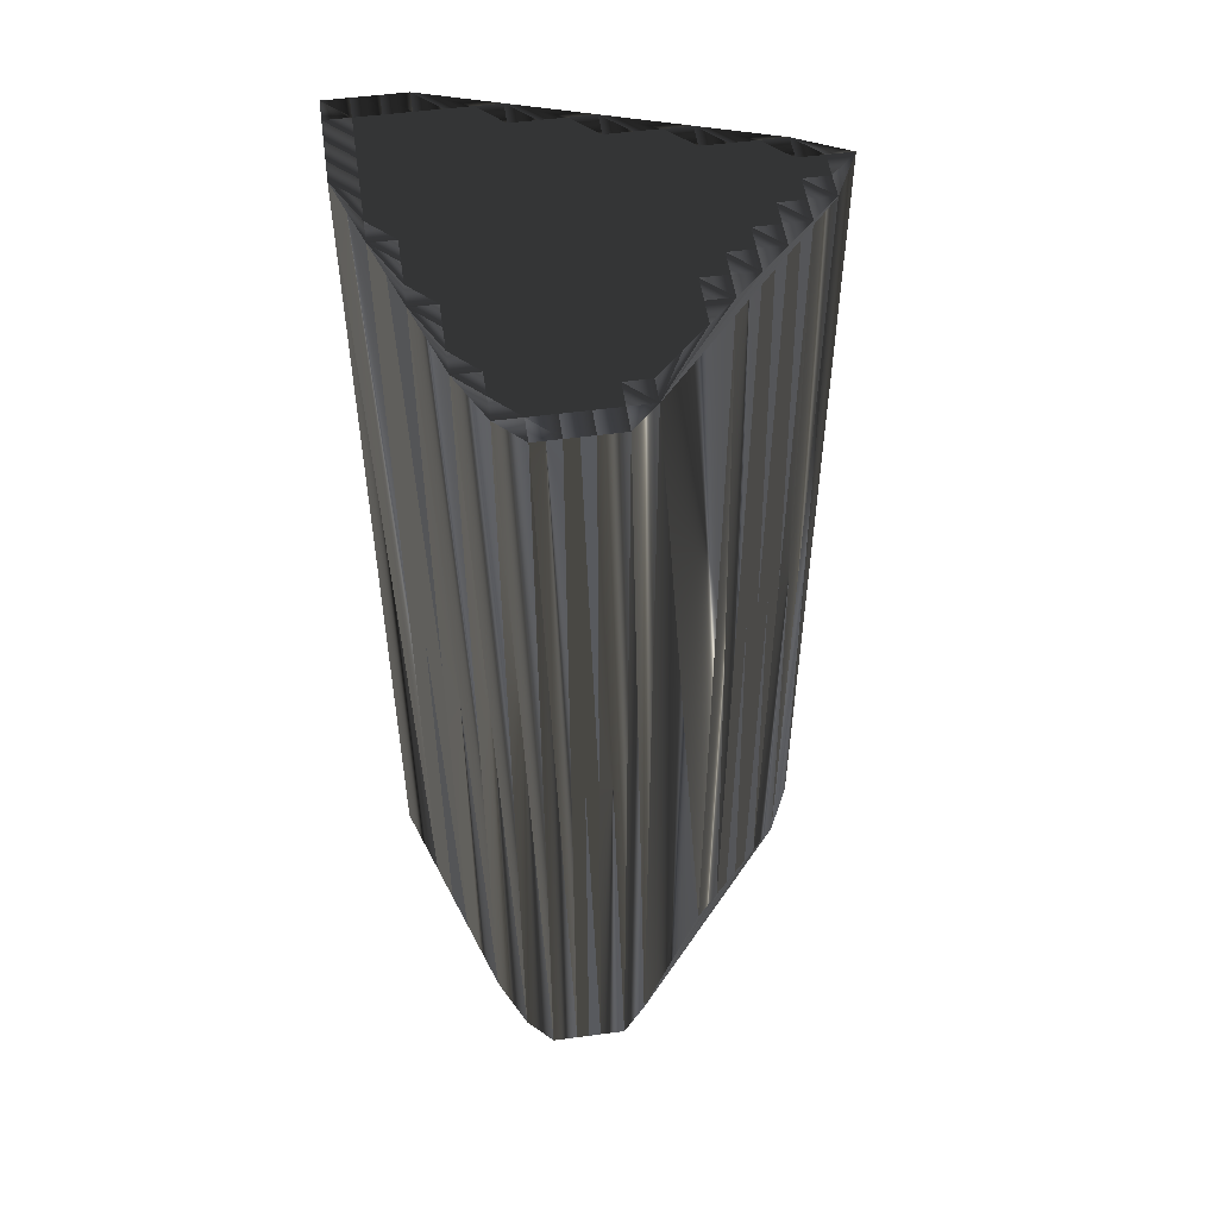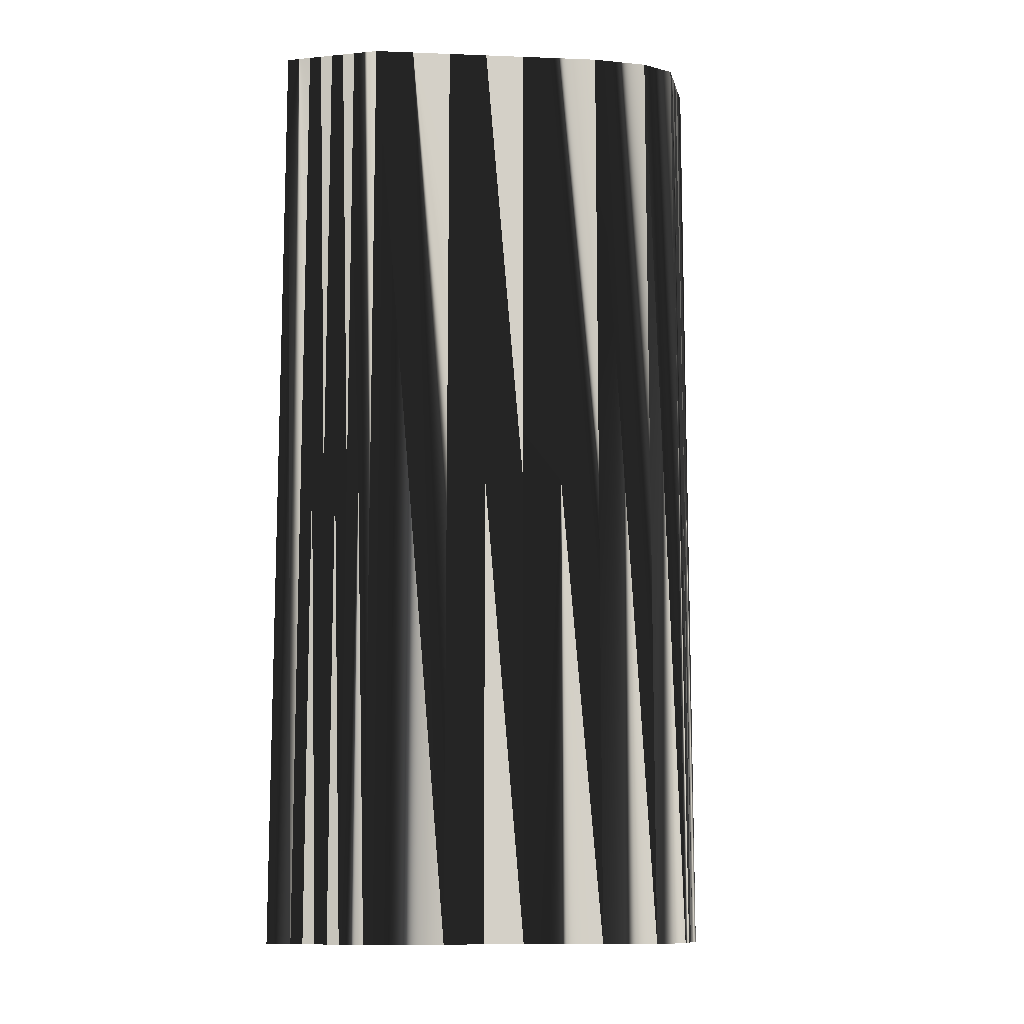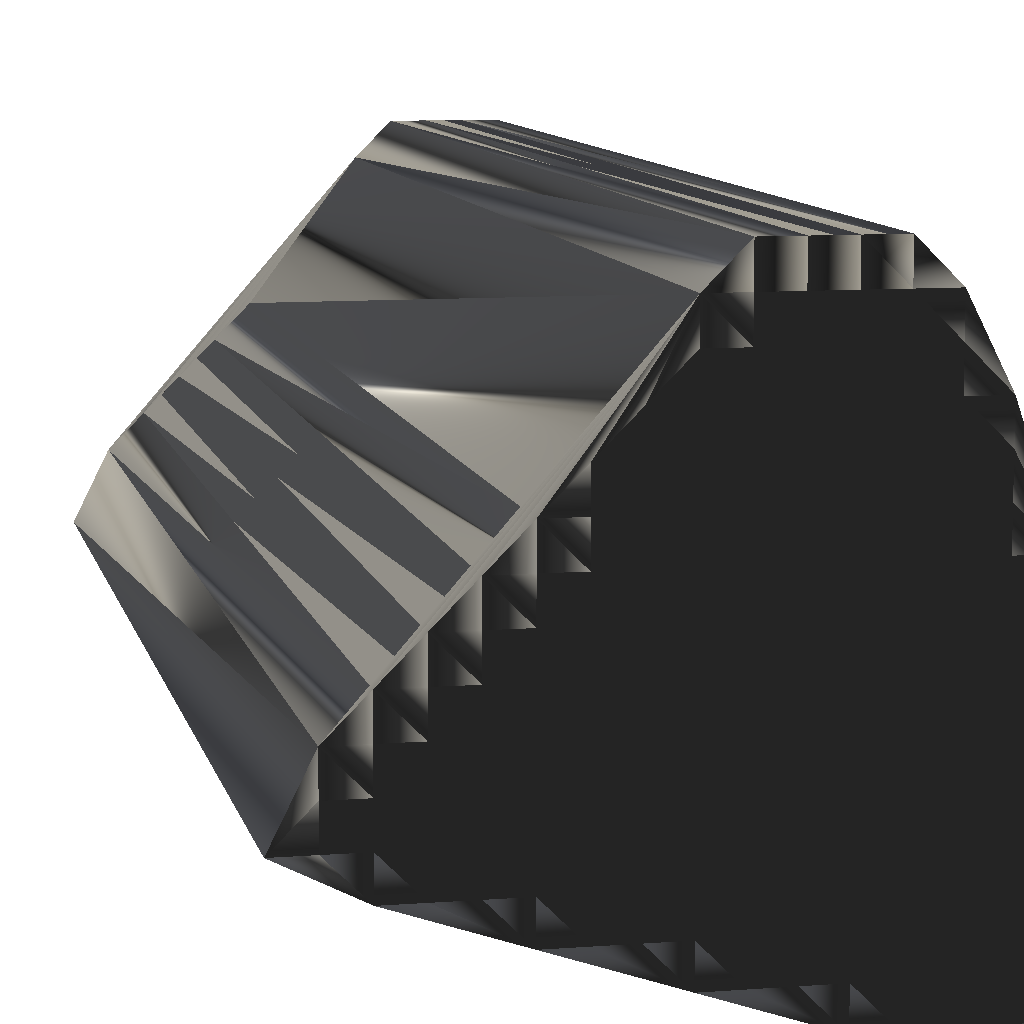
<metadata>
{"format":"obj","ext":"obj","renderer":"f3d","projection":"perspective","resolution":1024,"background":"white","views":[{"elev":52.3,"azim":171.8,"up":"+Z"},{"elev":-11.3,"azim":103.2,"up":"+Z"},{"elev":9.3,"azim":-11.9,"up":"+Y"}]}
</metadata>
<code>
v 237 51.47 0
v 237.8 51.47 0
v 237.8 52.27 0
v 237.8 53.07 0
v 238.6 50.67 0
v 238.6 51.47 0
v 238.6 52.27 0
v 238.6 53.07 0
v 238.6 53.87 0
v 239.4 50.67 0
v 239.4 51.47 0
v 239.4 52.27 0
v 239.4 53.07 0
v 239.4 53.87 0
v 239.4 54.67 0
v 240.2 50.67 0
v 240.2 51.47 0
v 240.2 52.27 0
v 240.2 53.07 0
v 240.2 53.87 0
v 240.2 54.67 0
v 240.2 55.47 0
v 241 49.87 0
v 241 50.67 0
v 241 51.47 0
v 241 52.27 0
v 241 53.07 0
v 241 53.87 0
v 241 54.67 0
v 241 55.47 0
v 241 56.27 0
v 241.8 49.87 0
v 241.8 50.67 0
v 241.8 51.47 0
v 241.8 52.27 0
v 241.8 53.07 0
v 241.8 53.87 0
v 241.8 54.67 0
v 241.8 55.47 0
v 241.8 56.27 0
v 241.8 57.07 0
v 242.6 49.87 0
v 242.6 50.67 0
v 242.6 51.47 0
v 242.6 52.27 0
v 242.6 53.07 0
v 242.6 53.87 0
v 242.6 54.67 0
v 242.6 55.47 0
v 242.6 56.27 0
v 242.6 57.07 0
v 242.6 57.87 0
v 243.4 49.07 0
v 243.4 49.87 0
v 243.4 50.67 0
v 243.4 51.47 0
v 243.4 52.27 0
v 243.4 53.07 0
v 243.4 53.87 0
v 243.4 54.67 0
v 243.4 55.47 0
v 243.4 56.27 0
v 243.4 57.07 0
v 243.4 57.87 0
v 243.4 58.67 0
v 243.4 59.47 0
v 244.2 49.07 0
v 244.2 49.87 0
v 244.2 50.67 0
v 244.2 51.47 0
v 244.2 52.27 0
v 244.2 53.07 0
v 244.2 53.87 0
v 244.2 54.67 0
v 244.2 55.47 0
v 244.2 56.27 0
v 244.2 57.07 0
v 244.2 57.87 0
v 244.2 58.67 0
v 244.2 59.47 0
v 244.2 60.27 0
v 245 49.07 0
v 245 49.87 0
v 245 50.67 0
v 245 51.47 0
v 245 52.27 0
v 245 53.07 0
v 245 53.87 0
v 245 54.67 0
v 245 55.47 0
v 245 56.27 0
v 245 57.07 0
v 245 57.87 0
v 245 58.67 0
v 245 59.47 0
v 245 60.27 0
v 245.8 48.27 0
v 245.8 49.07 0
v 245.8 49.87 0
v 245.8 50.67 0
v 245.8 51.47 0
v 245.8 52.27 0
v 245.8 53.07 0
v 245.8 53.87 0
v 245.8 54.67 0
v 245.8 55.47 0
v 245.8 56.27 0
v 245.8 57.07 0
v 245.8 57.87 0
v 245.8 58.67 0
v 245.8 59.47 0
v 245.8 60.27 0
v 246.6 48.27 0
v 246.6 49.07 0
v 246.6 49.87 0
v 246.6 50.67 0
v 246.6 51.47 0
v 246.6 52.27 0
v 246.6 53.07 0
v 246.6 53.87 0
v 246.6 54.67 0
v 246.6 55.47 0
v 246.6 56.27 0
v 246.6 57.07 0
v 246.6 57.87 0
v 246.6 58.67 0
v 246.6 59.47 0
v 246.6 60.27 0
v 247.4 48.27 0
v 247.4 49.07 0
v 247.4 49.87 0
v 247.4 50.67 0
v 247.4 51.47 0
v 247.4 52.27 0
v 247.4 53.07 0
v 247.4 53.87 0
v 247.4 54.67 0
v 247.4 55.47 0
v 247.4 56.27 0
v 247.4 57.07 0
v 247.4 57.87 0
v 247.4 58.67 0
v 247.4 59.47 0
v 248.2 47.47 0
v 248.2 48.27 0
v 248.2 49.07 0
v 248.2 49.87 0
v 248.2 50.67 0
v 248.2 51.47 0
v 248.2 52.27 0
v 248.2 53.07 0
v 248.2 53.87 0
v 248.2 54.67 0
v 248.2 55.47 0
v 248.2 56.27 0
v 248.2 57.07 0
v 248.2 57.87 0
v 249 47.47 0
v 249 48.27 0
v 249 49.07 0
v 249 49.87 0
v 249 50.67 0
v 249 51.47 0
v 249 52.27 0
v 249 53.07 0
v 249 53.87 0
v 249 54.67 0
v 249 55.47 0
v 249.8 47.47 0
v 249.8 48.27 0
v 249.8 49.07 0
v 249.8 49.87 0
v 249.8 50.67 0
v 249.8 51.47 0
v 249.8 52.27 0
v 249.8 53.07 0
v 250.6 47.47 0
v 250.6 48.27 0
v 250.6 49.07 0
v 250.6 49.87 0
v 250.6 50.67 0
v 237 51.47 30
v 237.8 51.47 30
v 237.8 52.27 30
v 237.8 53.07 30
v 238.6 50.67 30
v 238.6 51.47 30
v 238.6 52.27 30
v 238.6 53.07 30
v 238.6 53.87 30
v 239.4 50.67 30
v 239.4 51.47 30
v 239.4 52.27 30
v 239.4 53.07 30
v 239.4 53.87 30
v 239.4 54.67 30
v 240.2 50.67 30
v 240.2 51.47 30
v 240.2 52.27 30
v 240.2 53.07 30
v 240.2 53.87 30
v 240.2 54.67 30
v 240.2 55.47 30
v 241 49.87 30
v 241 50.67 30
v 241 51.47 30
v 241 52.27 30
v 241 53.07 30
v 241 53.87 30
v 241 54.67 30
v 241 55.47 30
v 241 56.27 30
v 241.8 49.87 30
v 241.8 50.67 30
v 241.8 51.47 30
v 241.8 52.27 30
v 241.8 53.07 30
v 241.8 53.87 30
v 241.8 54.67 30
v 241.8 55.47 30
v 241.8 56.27 30
v 241.8 57.07 30
v 242.6 49.87 30
v 242.6 50.67 30
v 242.6 51.47 30
v 242.6 52.27 30
v 242.6 53.07 30
v 242.6 53.87 30
v 242.6 54.67 30
v 242.6 55.47 30
v 242.6 56.27 30
v 242.6 57.07 30
v 242.6 57.87 30
v 243.4 49.07 30
v 243.4 49.87 30
v 243.4 50.67 30
v 243.4 51.47 30
v 243.4 52.27 30
v 243.4 53.07 30
v 243.4 53.87 30
v 243.4 54.67 30
v 243.4 55.47 30
v 243.4 56.27 30
v 243.4 57.07 30
v 243.4 57.87 30
v 243.4 58.67 30
v 243.4 59.47 30
v 244.2 49.07 30
v 244.2 49.87 30
v 244.2 50.67 30
v 244.2 51.47 30
v 244.2 52.27 30
v 244.2 53.07 30
v 244.2 53.87 30
v 244.2 54.67 30
v 244.2 55.47 30
v 244.2 56.27 30
v 244.2 57.07 30
v 244.2 57.87 30
v 244.2 58.67 30
v 244.2 59.47 30
v 244.2 60.27 30
v 245 49.07 30
v 245 49.87 30
v 245 50.67 30
v 245 51.47 30
v 245 52.27 30
v 245 53.07 30
v 245 53.87 30
v 245 54.67 30
v 245 55.47 30
v 245 56.27 30
v 245 57.07 30
v 245 57.87 30
v 245 58.67 30
v 245 59.47 30
v 245 60.27 30
v 245.8 48.27 30
v 245.8 49.07 30
v 245.8 49.87 30
v 245.8 50.67 30
v 245.8 51.47 30
v 245.8 52.27 30
v 245.8 53.07 30
v 245.8 53.87 30
v 245.8 54.67 30
v 245.8 55.47 30
v 245.8 56.27 30
v 245.8 57.07 30
v 245.8 57.87 30
v 245.8 58.67 30
v 245.8 59.47 30
v 245.8 60.27 30
v 246.6 48.27 30
v 246.6 49.07 30
v 246.6 49.87 30
v 246.6 50.67 30
v 246.6 51.47 30
v 246.6 52.27 30
v 246.6 53.07 30
v 246.6 53.87 30
v 246.6 54.67 30
v 246.6 55.47 30
v 246.6 56.27 30
v 246.6 57.07 30
v 246.6 57.87 30
v 246.6 58.67 30
v 246.6 59.47 30
v 246.6 60.27 30
v 247.4 48.27 30
v 247.4 49.07 30
v 247.4 49.87 30
v 247.4 50.67 30
v 247.4 51.47 30
v 247.4 52.27 30
v 247.4 53.07 30
v 247.4 53.87 30
v 247.4 54.67 30
v 247.4 55.47 30
v 247.4 56.27 30
v 247.4 57.07 30
v 247.4 57.87 30
v 247.4 58.67 30
v 247.4 59.47 30
v 248.2 47.47 30
v 248.2 48.27 30
v 248.2 49.07 30
v 248.2 49.87 30
v 248.2 50.67 30
v 248.2 51.47 30
v 248.2 52.27 30
v 248.2 53.07 30
v 248.2 53.87 30
v 248.2 54.67 30
v 248.2 55.47 30
v 248.2 56.27 30
v 248.2 57.07 30
v 248.2 57.87 30
v 249 47.47 30
v 249 48.27 30
v 249 49.07 30
v 249 49.87 30
v 249 50.67 30
v 249 51.47 30
v 249 52.27 30
v 249 53.07 30
v 249 53.87 30
v 249 54.67 30
v 249 55.47 30
v 249.8 47.47 30
v 249.8 48.27 30
v 249.8 49.07 30
v 249.8 49.87 30
v 249.8 50.67 30
v 249.8 51.47 30
v 249.8 52.27 30
v 249.8 53.07 30
v 250.6 47.47 30
v 250.6 48.27 30
v 250.6 49.07 30
v 250.6 49.87 30
v 250.6 50.67 30
f 22 21 29
f 14 13 19
f 12 8 7
f 26 19 18
f 15 20 21
f 46 37 36
f 17 25 18
f 21 20 28
f 111 95 110
f 95 81 80
f 35 44 45
f 62 75 76
f 154 168 155
f 97 82 67
f 24 17 16
f 86 102 87
f 63 77 64
f 83 98 99
f 8 4 7
f 16 11 10
f 18 13 12
f 10 11 6
f 70 69 84
f 17 24 25
f 84 69 83
f 82 68 67
f 105 90 89
f 46 47 37
f 103 88 87
f 45 56 57
f 14 20 15
f 6 3 2
f 66 9 15
f 31 30 39
f 58 59 47
f 66 22 31
f 72 87 73
f 78 79 65
f 39 48 49
f 15 22 66
f 78 65 64
f 78 93 79
f 65 79 66
f 80 79 94
f 142 127 126
f 63 52 51
f 50 62 51
f 91 90 106
f 41 50 51
f 77 91 92
f 62 76 63
f 124 140 125
f 94 109 110
f 156 141 140
f 121 137 122
f 143 128 127
f 143 142 157
f 155 140 139
f 138 154 139
f 157 142 141
f 164 175 165
f 152 137 136
f 166 152 165
f 104 119 120
f 165 151 164
f 172 173 162
f 176 175 181
f 135 150 151
f 99 114 115
f 149 133 148
f 132 131 147
f 135 134 150
f 113 114 98
f 148 147 161
f 84 99 100
f 114 130 115
f 100 116 101
f 145 129 144
f 164 163 174
f 113 97 144
f 33 32 42
f 5 23 10
f 12 11 17
f 10 23 16
f 44 35 34
f 16 23 24
f 27 26 35
f 24 33 25
f 25 26 18
f 24 23 32
f 44 43 55
f 24 32 33
f 23 53 32
f 43 42 54
f 32 53 42
f 43 54 55
f 42 53 54
f 54 67 68
f 97 67 53
f 53 67 54
f 82 83 68
f 68 55 54
f 82 97 98
f 85 101 86
f 69 68 83
f 131 116 115
f 33 42 43
f 56 55 69
f 55 68 69
f 71 85 86
f 56 69 70
f 58 71 72
f 25 33 34
f 34 33 43
f 34 43 44
f 59 60 48
f 44 55 56
f 101 102 86
f 70 84 85
f 85 84 100
f 46 45 57
f 57 56 70
f 57 70 71
f 71 70 85
f 36 35 45
f 45 44 56
f 36 45 46
f 59 58 72
f 25 34 26
f 26 27 19
f 36 27 35
f 35 26 34
f 12 7 11
f 11 7 6
f 18 12 17
f 17 11 16
f 1 5 2
f 3 6 7
f 2 5 6
f 6 5 10
f 2 3 1
f 8 13 9
f 3 7 4
f 1 3 4
f 4 9 66
f 4 8 9
f 9 14 15
f 14 9 13
f 13 8 12
f 27 28 20
f 19 13 18
f 14 19 20
f 20 19 27
f 37 29 28
f 37 28 36
f 38 37 47
f 47 46 58
f 27 36 28
f 29 37 38
f 38 39 30
f 29 21 28
f 15 21 22
f 66 31 41
f 22 29 30
f 30 29 38
f 22 30 31
f 31 40 41
f 38 47 48
f 39 40 31
f 63 64 52
f 50 41 40
f 66 41 52
f 52 41 51
f 49 61 50
f 48 39 38
f 40 39 49
f 73 60 59
f 40 49 50
f 62 61 75
f 63 76 77
f 62 63 51
f 80 66 79
f 108 93 92
f 66 52 65
f 65 52 64
f 81 66 80
f 93 108 109
f 94 95 80
f 81 95 96
f 92 78 77
f 77 78 64
f 94 79 93
f 93 78 92
f 75 90 76
f 76 91 77
f 104 89 88
f 91 107 92
f 62 50 61
f 60 49 48
f 74 89 75
f 74 75 61
f 46 57 58
f 58 57 71
f 73 74 60
f 59 48 47
f 74 61 60
f 60 61 49
f 73 59 72
f 72 71 86
f 103 104 88
f 88 74 73
f 88 73 87
f 87 72 86
f 118 117 133
f 103 119 104
f 120 121 105
f 104 105 89
f 121 136 137
f 92 107 108
f 104 120 105
f 91 106 107
f 105 121 106
f 123 122 138
f 74 88 89
f 90 105 106
f 91 76 90
f 90 75 89
f 106 122 107
f 107 123 108
f 95 94 110
f 109 94 93
f 96 95 111
f 111 110 126
f 96 111 112
f 126 110 125
f 139 124 123
f 112 111 127
f 108 124 109
f 109 125 110
f 106 121 122
f 138 137 153
f 107 122 123
f 124 139 140
f 125 109 124
f 124 108 123
f 153 154 138
f 138 139 123
f 128 112 127
f 127 111 126
f 126 125 141
f 141 125 140
f 143 127 142
f 142 126 141
f 167 154 153
f 156 157 141
f 153 152 166
f 154 155 139
f 167 153 166
f 155 156 140
f 165 176 166
f 154 167 168
f 166 176 167
f 155 168 156
f 138 122 137
f 136 121 120
f 168 157 156
f 103 102 118
f 119 135 120
f 134 118 133
f 137 152 153
f 120 135 136
f 136 135 151
f 136 151 152
f 152 151 165
f 176 168 167
f 181 175 174
f 134 149 150
f 176 165 175
f 175 164 174
f 174 163 173
f 173 181 174
f 181 173 180
f 130 131 115
f 173 172 180
f 148 161 162
f 162 161 172
f 149 162 163
f 150 164 151
f 164 150 163
f 163 162 173
f 118 119 103
f 133 132 148
f 135 119 134
f 134 133 149
f 103 87 102
f 117 101 116
f 134 119 118
f 117 102 101
f 84 83 99
f 98 83 82
f 101 85 100
f 100 99 115
f 132 133 117
f 116 100 115
f 118 102 117
f 117 116 132
f 148 162 149
f 149 163 150
f 147 131 146
f 146 159 160
f 148 132 147
f 147 146 160
f 114 113 129
f 130 114 129
f 132 116 131
f 131 130 146
f 97 113 98
f 98 114 99
f 145 130 129
f 129 113 144
f 158 145 144
f 158 159 145
f 145 146 130
f 146 145 159
f 159 158 169
f 177 170 169
f 161 147 160
f 170 159 169
f 161 160 171
f 170 160 159
f 179 172 171
f 171 172 161
f 180 172 179
f 178 171 170
f 170 171 160
f 179 171 178
f 178 170 177
f 202 203 210
f 194 195 200
f 189 193 188
f 200 207 199
f 201 196 202
f 218 227 217
f 206 198 199
f 201 202 209
f 276 292 291
f 262 276 261
f 225 216 226
f 256 243 257
f 349 335 336
f 263 278 248
f 198 205 197
f 283 267 268
f 258 244 245
f 279 264 280
f 185 189 188
f 192 197 191
f 194 199 193
f 192 191 187
f 250 251 265
f 205 198 206
f 250 265 264
f 249 263 248
f 271 286 270
f 228 227 218
f 269 284 268
f 237 226 238
f 201 195 196
f 184 187 183
f 190 247 196
f 211 212 220
f 240 239 228
f 203 247 212
f 268 253 254
f 260 259 246
f 229 220 230
f 203 196 247
f 246 259 245
f 274 259 260
f 260 246 247
f 260 261 275
f 308 323 307
f 233 244 232
f 243 231 232
f 271 272 287
f 231 222 232
f 272 258 273
f 257 243 244
f 321 305 306
f 290 275 291
f 322 337 321
f 318 302 303
f 309 324 308
f 323 324 338
f 321 336 320
f 335 319 320
f 323 338 322
f 356 345 346
f 318 333 317
f 333 347 346
f 300 285 301
f 332 346 345
f 354 353 343
f 356 357 362
f 331 316 332
f 295 280 296
f 314 330 329
f 312 313 328
f 315 316 331
f 295 294 279
f 328 329 342
f 280 265 281
f 311 295 296
f 297 281 282
f 310 326 325
f 344 345 355
f 278 294 325
f 213 214 223
f 204 186 191
f 192 193 198
f 204 191 197
f 216 225 215
f 204 197 205
f 207 208 216
f 214 205 206
f 207 206 199
f 204 205 213
f 224 225 236
f 213 205 214
f 234 204 213
f 223 224 235
f 234 213 223
f 235 224 236
f 234 223 235
f 248 235 249
f 248 278 234
f 248 234 235
f 264 263 249
f 236 249 235
f 278 263 279
f 282 266 267
f 249 250 264
f 297 312 296
f 223 214 224
f 236 237 250
f 249 236 250
f 266 252 267
f 250 237 251
f 252 239 253
f 214 206 215
f 214 215 224
f 224 215 225
f 241 240 229
f 236 225 237
f 283 282 267
f 265 251 266
f 265 266 281
f 226 227 238
f 237 238 251
f 251 238 252
f 251 252 266
f 216 217 226
f 225 226 237
f 226 217 227
f 239 240 253
f 215 206 207
f 208 207 200
f 208 217 216
f 207 216 215
f 188 193 192
f 188 192 187
f 193 199 198
f 192 198 197
f 186 182 183
f 187 184 188
f 186 183 187
f 186 187 191
f 184 183 182
f 194 189 190
f 188 184 185
f 184 182 185
f 190 185 247
f 189 185 190
f 195 190 196
f 190 195 194
f 189 194 193
f 209 208 201
f 194 200 199
f 200 195 201
f 200 201 208
f 210 218 209
f 209 218 217
f 218 219 228
f 227 228 239
f 217 208 209
f 218 210 219
f 220 219 211
f 202 210 209
f 202 196 203
f 212 247 222
f 210 203 211
f 210 211 219
f 211 203 212
f 221 212 222
f 228 219 229
f 221 220 212
f 245 244 233
f 222 231 221
f 222 247 233
f 222 233 232
f 242 230 231
f 220 229 219
f 220 221 230
f 241 254 240
f 230 221 231
f 242 243 256
f 257 244 258
f 244 243 232
f 247 261 260
f 274 289 273
f 233 247 246
f 233 246 245
f 247 262 261
f 289 274 290
f 276 275 261
f 276 262 277
f 259 273 258
f 259 258 245
f 260 275 274
f 259 274 273
f 271 256 257
f 272 257 258
f 270 285 269
f 288 272 273
f 231 243 242
f 230 241 229
f 270 255 256
f 256 255 242
f 238 227 239
f 238 239 252
f 255 254 241
f 229 240 228
f 242 255 241
f 242 241 230
f 240 254 253
f 252 253 267
f 285 284 269
f 255 269 254
f 254 269 268
f 253 268 267
f 298 299 314
f 300 284 285
f 302 301 286
f 286 285 270
f 317 302 318
f 288 273 289
f 301 285 286
f 287 272 288
f 302 286 287
f 303 304 319
f 269 255 270
f 286 271 287
f 257 272 271
f 256 271 270
f 303 287 288
f 304 288 289
f 275 276 291
f 275 290 274
f 276 277 292
f 291 292 307
f 292 277 293
f 291 307 306
f 305 320 304
f 292 293 308
f 305 289 290
f 306 290 291
f 302 287 303
f 318 319 334
f 303 288 304
f 320 305 321
f 290 306 305
f 289 305 304
f 335 334 319
f 320 319 304
f 293 309 308
f 292 308 307
f 306 307 322
f 306 322 321
f 308 324 323
f 307 323 322
f 335 348 334
f 338 337 322
f 333 334 347
f 336 335 320
f 334 348 347
f 337 336 321
f 357 346 347
f 348 335 349
f 357 347 348
f 349 336 337
f 303 319 318
f 302 317 301
f 338 349 337
f 283 284 299
f 316 300 301
f 299 315 314
f 333 318 334
f 316 301 317
f 316 317 332
f 332 317 333
f 332 333 346
f 349 357 348
f 356 362 355
f 330 315 331
f 346 357 356
f 345 356 355
f 344 355 354
f 362 354 355
f 354 362 361
f 312 311 296
f 353 354 361
f 342 329 343
f 342 343 353
f 343 330 344
f 345 331 332
f 331 345 344
f 343 344 354
f 300 299 284
f 313 314 329
f 300 316 315
f 314 315 330
f 268 284 283
f 282 298 297
f 300 315 299
f 283 298 282
f 264 265 280
f 264 279 263
f 266 282 281
f 280 281 296
f 314 313 298
f 281 297 296
f 283 299 298
f 297 298 313
f 343 329 330
f 344 330 331
f 312 328 327
f 340 327 341
f 313 329 328
f 327 328 341
f 294 295 310
f 295 311 310
f 297 313 312
f 311 312 327
f 294 278 279
f 295 279 280
f 311 326 310
f 294 310 325
f 326 339 325
f 340 339 326
f 327 326 311
f 326 327 340
f 339 340 350
f 351 358 350
f 328 342 341
f 340 351 350
f 341 342 352
f 341 351 340
f 353 360 352
f 353 352 342
f 353 361 360
f 352 359 351
f 352 351 341
f 352 360 359
f 351 359 358
f 1 182 5
f 5 186 182
f 5 186 23
f 23 204 186
f 23 204 53
f 53 234 204
f 53 234 97
f 97 278 234
f 97 278 144
f 144 325 278
f 144 325 158
f 158 339 325
f 158 339 169
f 169 350 339
f 169 350 177
f 177 358 350
f 177 358 178
f 178 359 358
f 178 359 179
f 179 360 359
f 179 360 180
f 180 361 360
f 180 361 181
f 181 362 361
f 181 362 176
f 176 357 362
f 176 357 168
f 168 349 357
f 168 349 157
f 157 338 349
f 157 338 143
f 143 324 338
f 143 324 128
f 128 309 324
f 128 309 112
f 112 293 309
f 112 293 96
f 96 277 293
f 96 277 81
f 81 262 277
f 81 262 66
f 66 247 262
f 66 247 31
f 31 212 247
f 31 212 22
f 22 203 212
f 22 203 15
f 15 196 203
f 15 196 9
f 9 190 196
f 9 190 4
f 4 185 190
f 4 185 1
f 1 182 185

</code>
